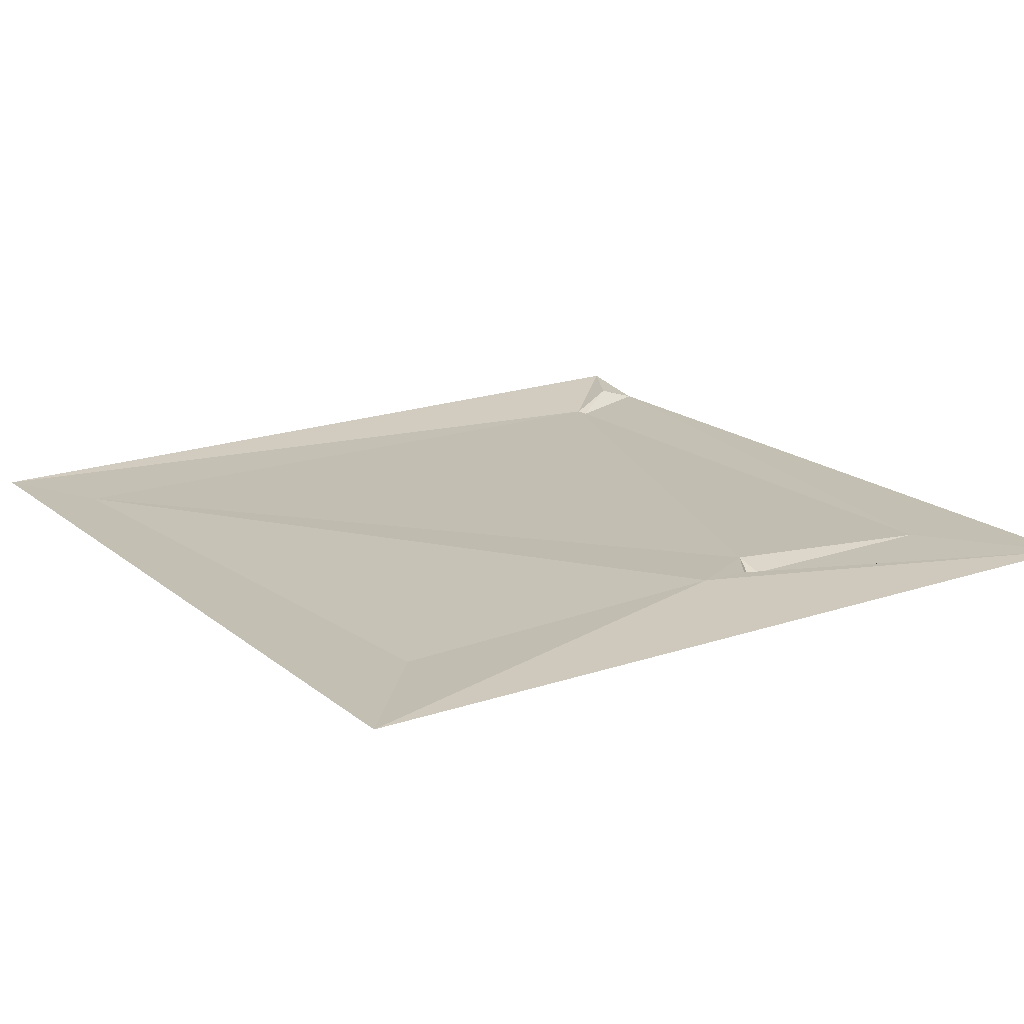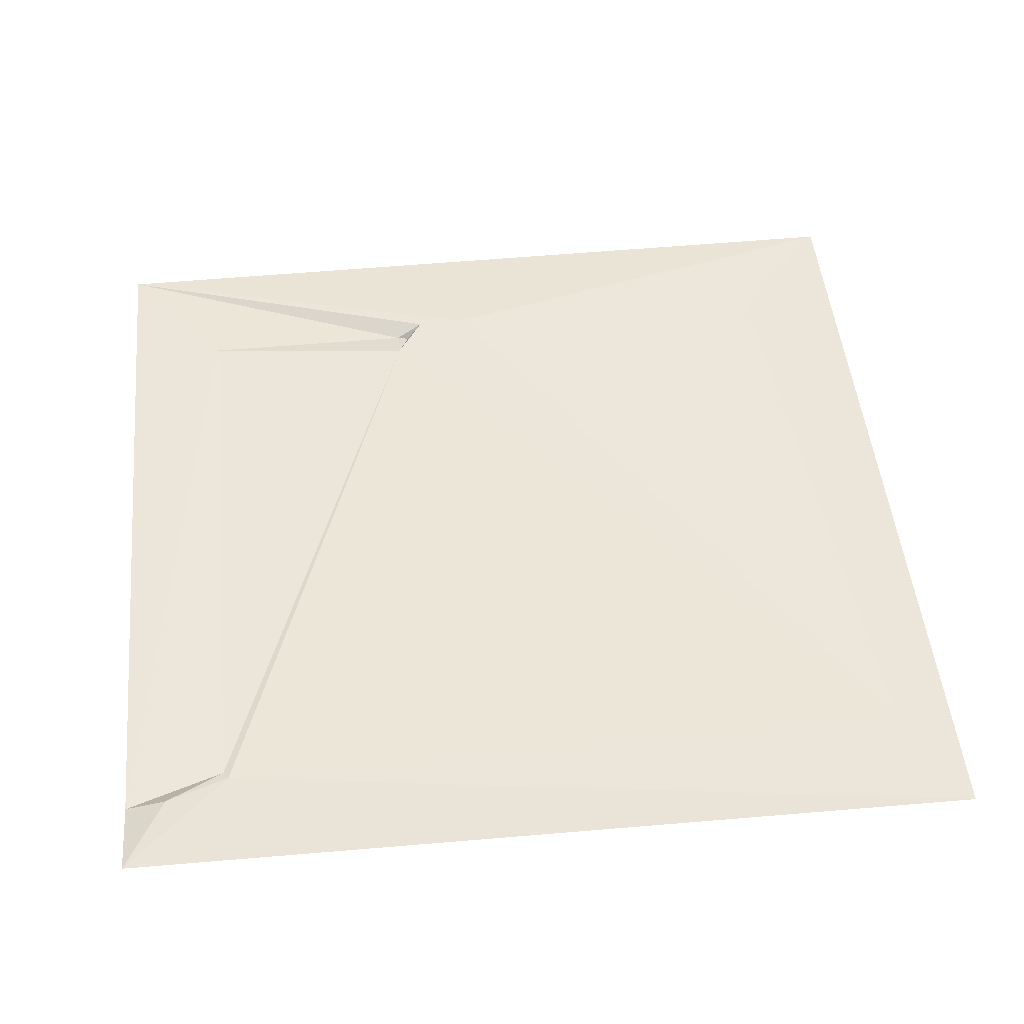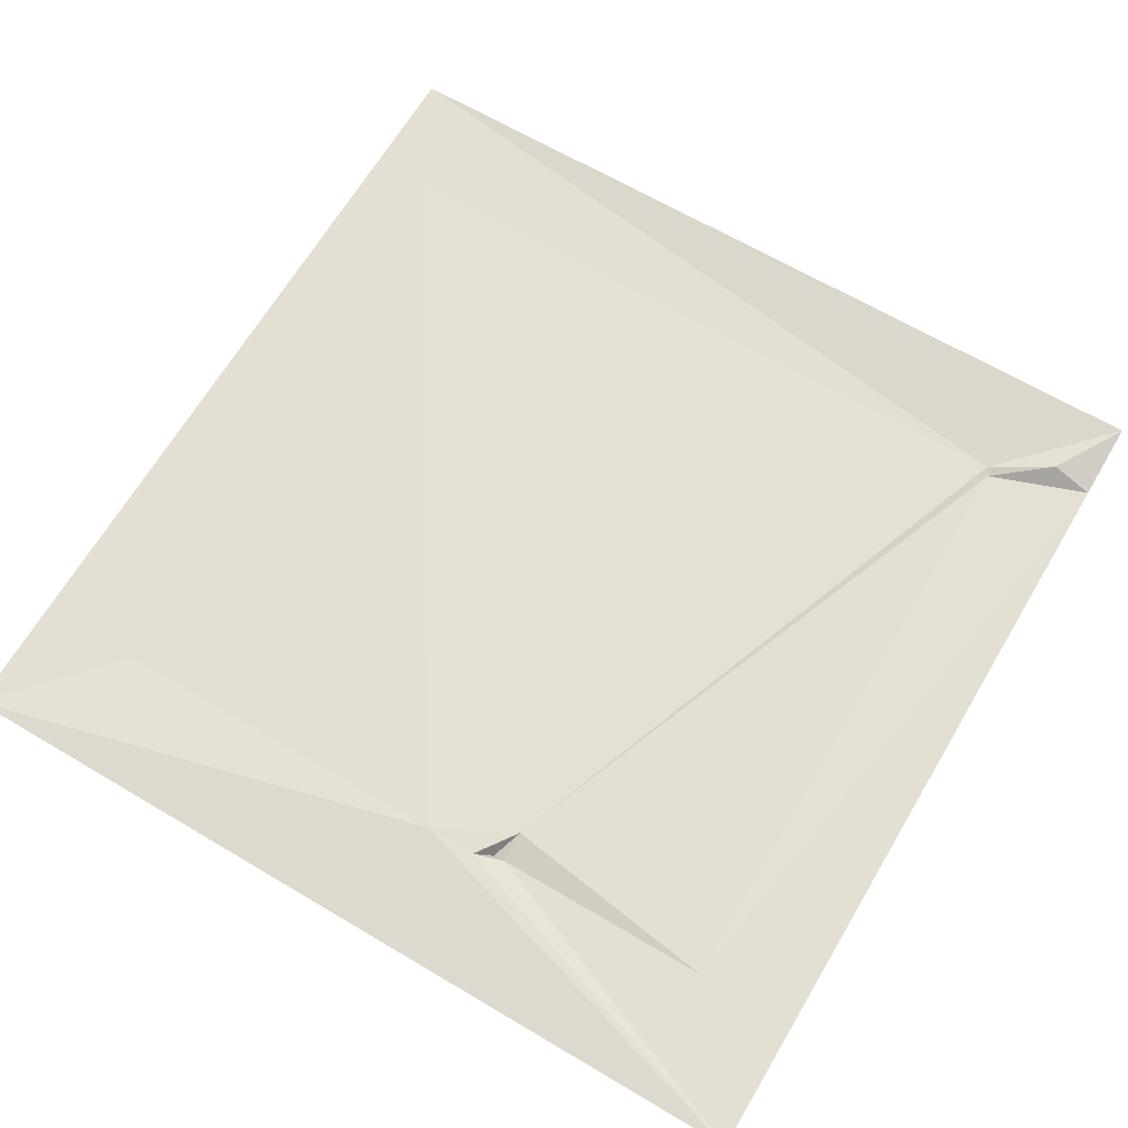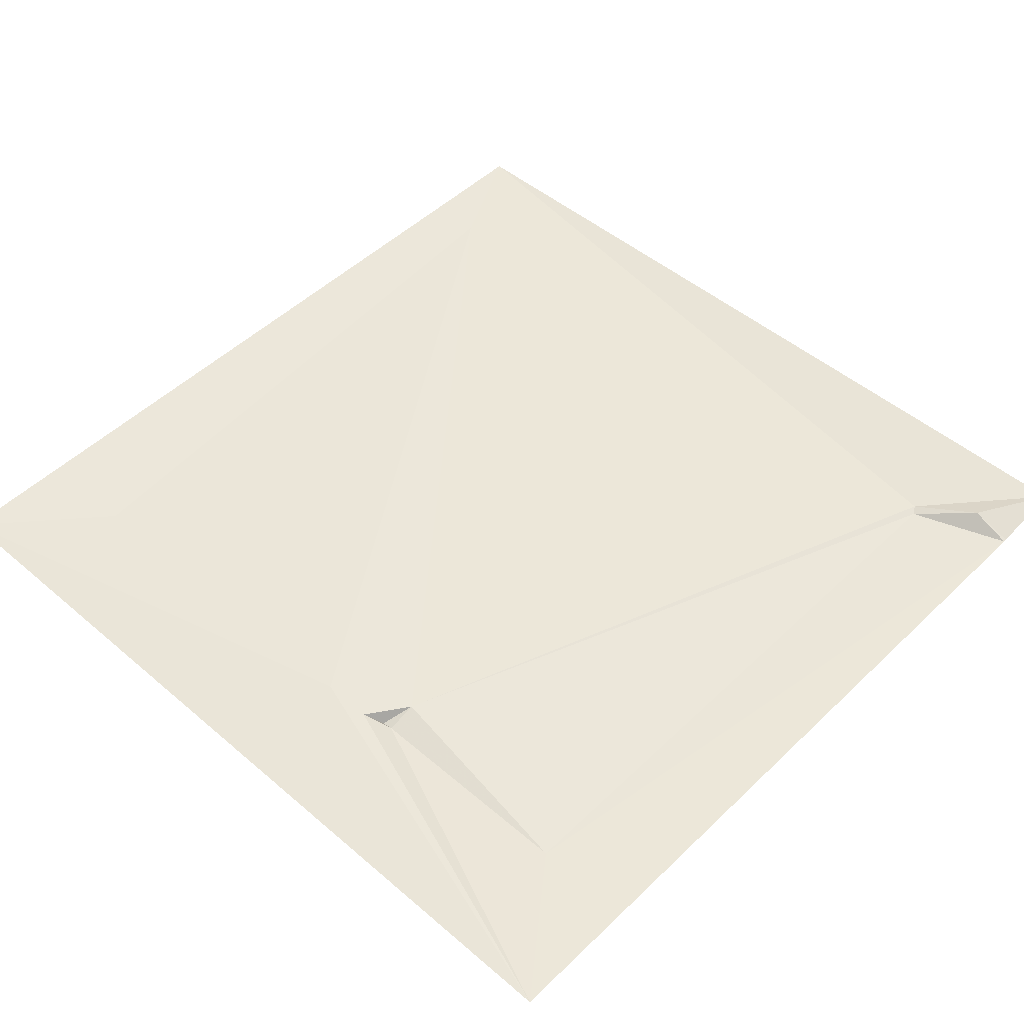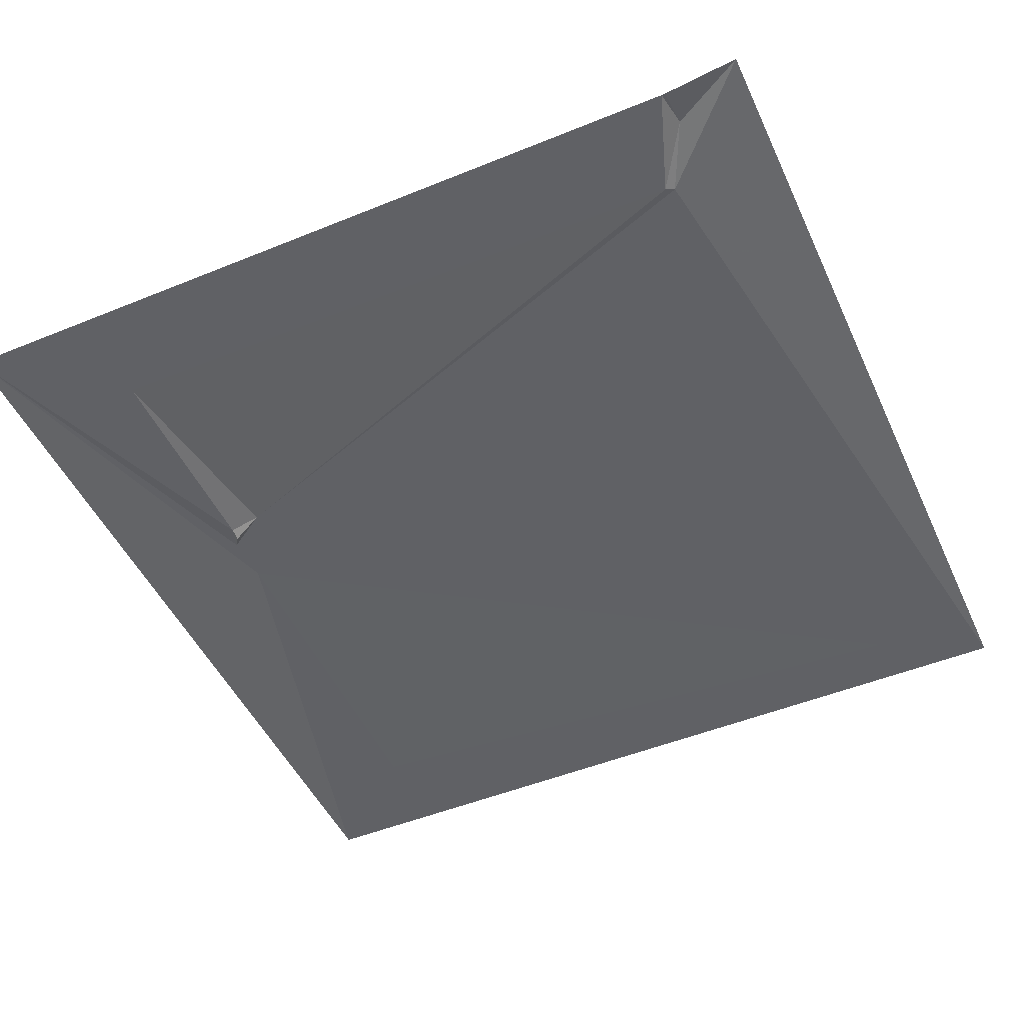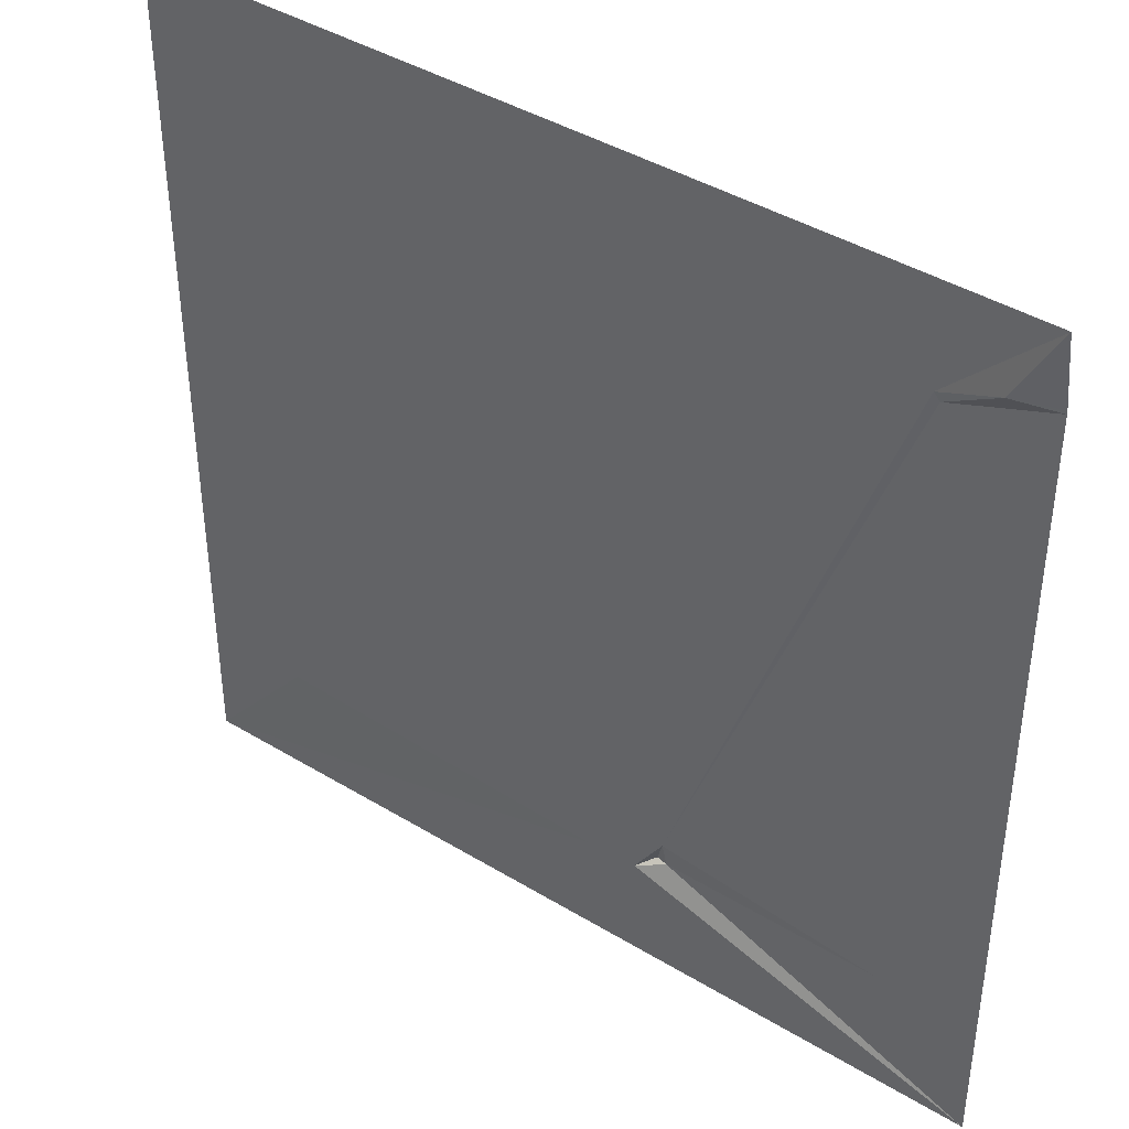
<metadata>
{"format":"obj","ext":"obj","renderer":"f3d","projection":"perspective","resolution":1024,"background":"white","views":[{"elev":18.1,"azim":146.3,"up":"+Y"},{"elev":49.1,"azim":-5.8,"up":"+Y"},{"elev":66.6,"azim":-149.3,"up":"+Y"},{"elev":49.3,"azim":-136.6,"up":"+Y"},{"elev":-49.1,"azim":-65.7,"up":"+Y"},{"elev":40.5,"azim":-143.2,"up":"+Z"}]}
</metadata>
<code>
v 1530 11.97 -3579
v 2041 6.649 -3579
v 1530 4.583 -3623
v 1555 12.27 -3623
v 1530 4.477 -3625
v 1592 4.634 -3641
v 1589 3.409 -3646
v 2007 6.249 -3646
v 1720 9.285 -3995
v 1589 4.847 -4013
v 1720 4.66 -4013
v 1727 3.129 -4013
v 1737 10.12 -4020
v 1767 11.09 -4020
v 1979 5.626 -4020
v 1530 4.503 -4090
v 2041 6.152 -4090
f 13 11 16
f 13 12 11
f 10 16 11
f 16 14 13
f 14 17 15
f 17 8 15
f 9 10 11
f 7 9 6
f 16 10 5
f 12 9 11
f 14 9 13
f 7 10 9
f 12 13 9
f 16 17 14
f 5 4 3
f 6 1 4
f 4 1 3
f 8 14 15
f 17 2 8
f 2 1 6
f 5 7 4
f 7 5 10
f 14 8 9
f 2 6 8
f 8 6 9
f 6 4 7

</code>
